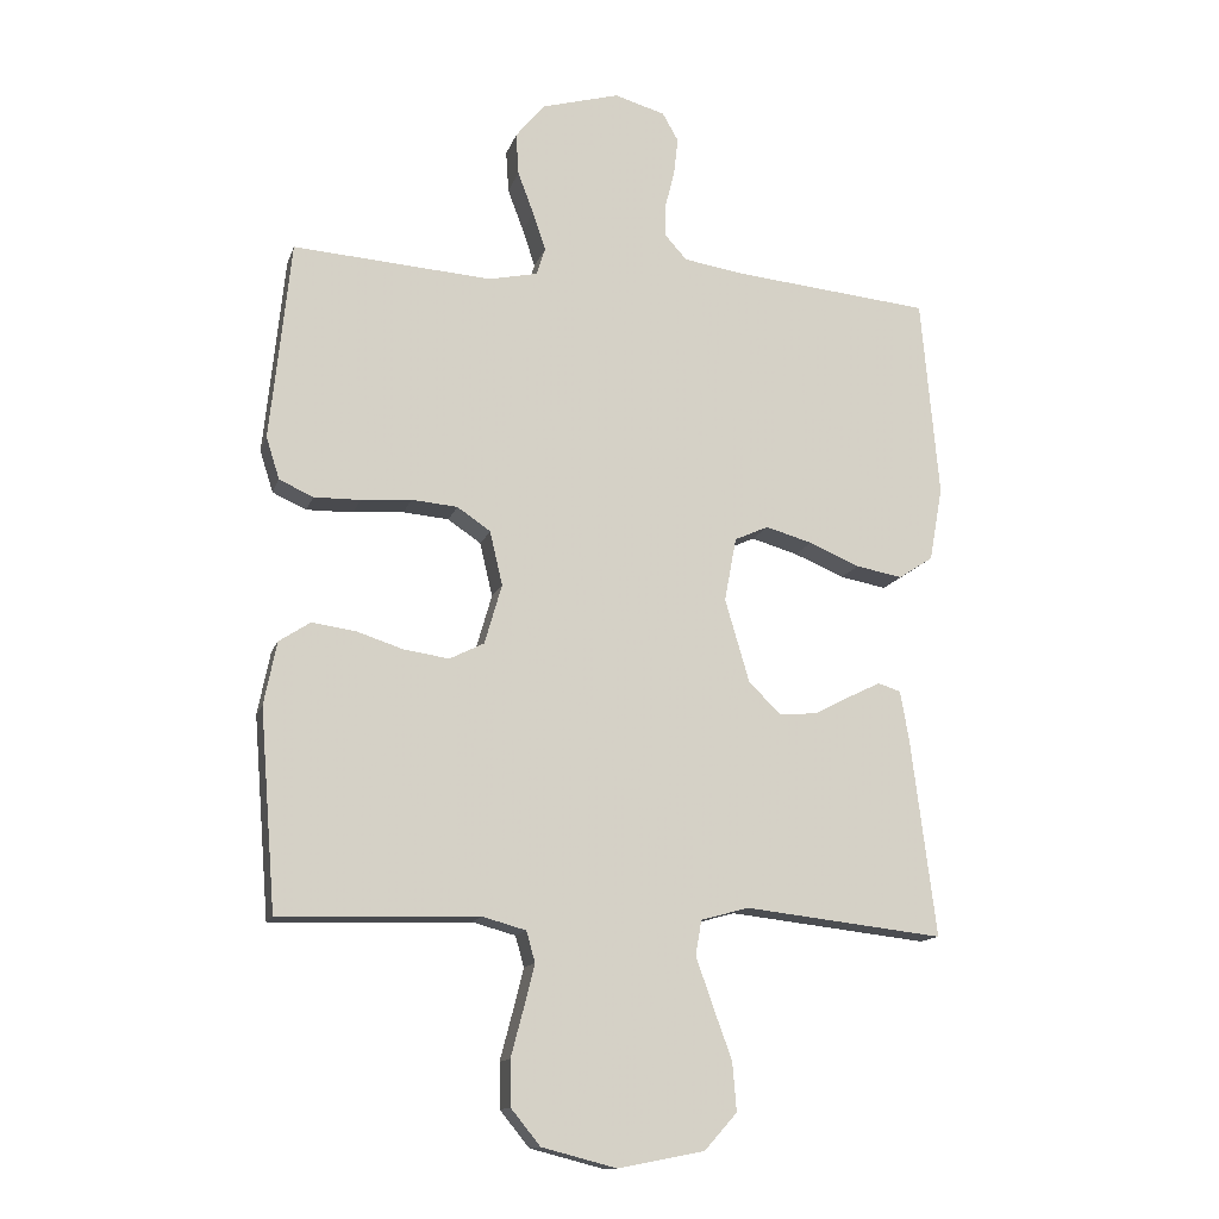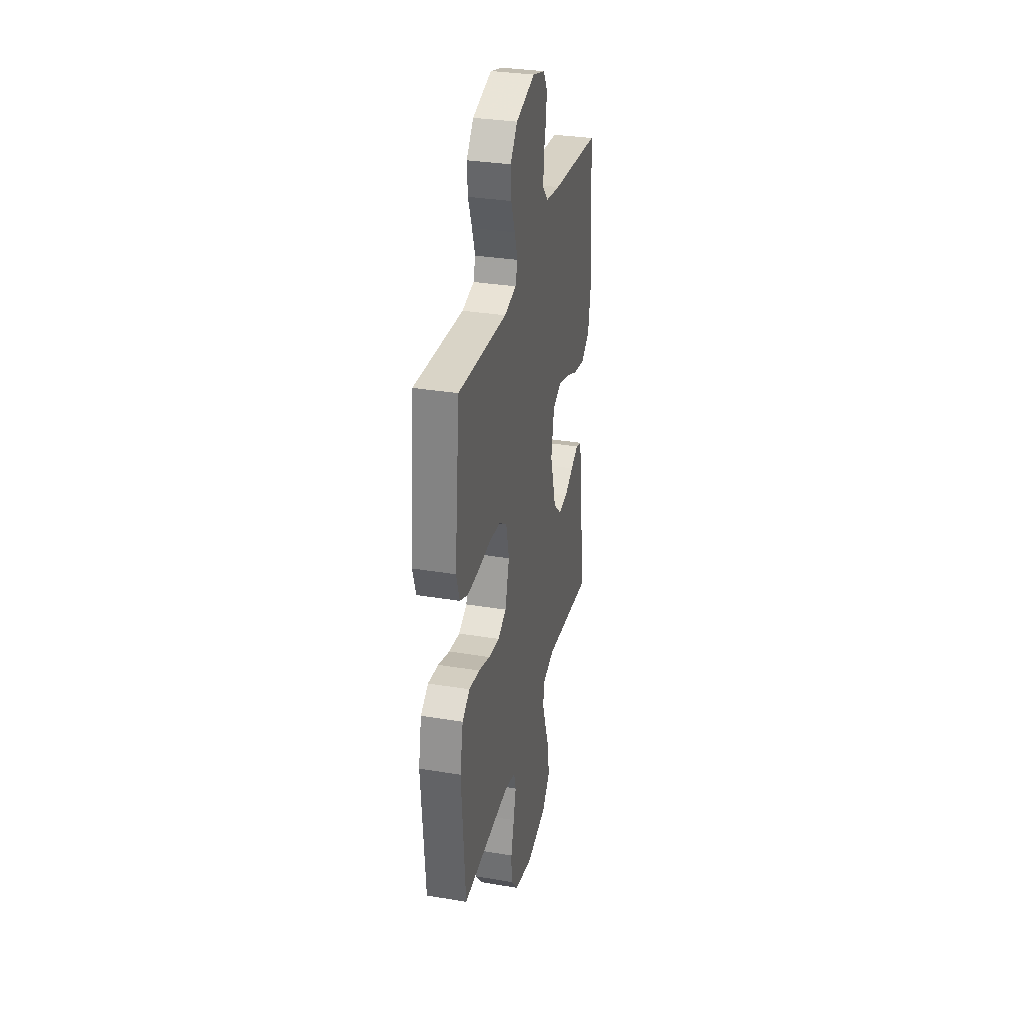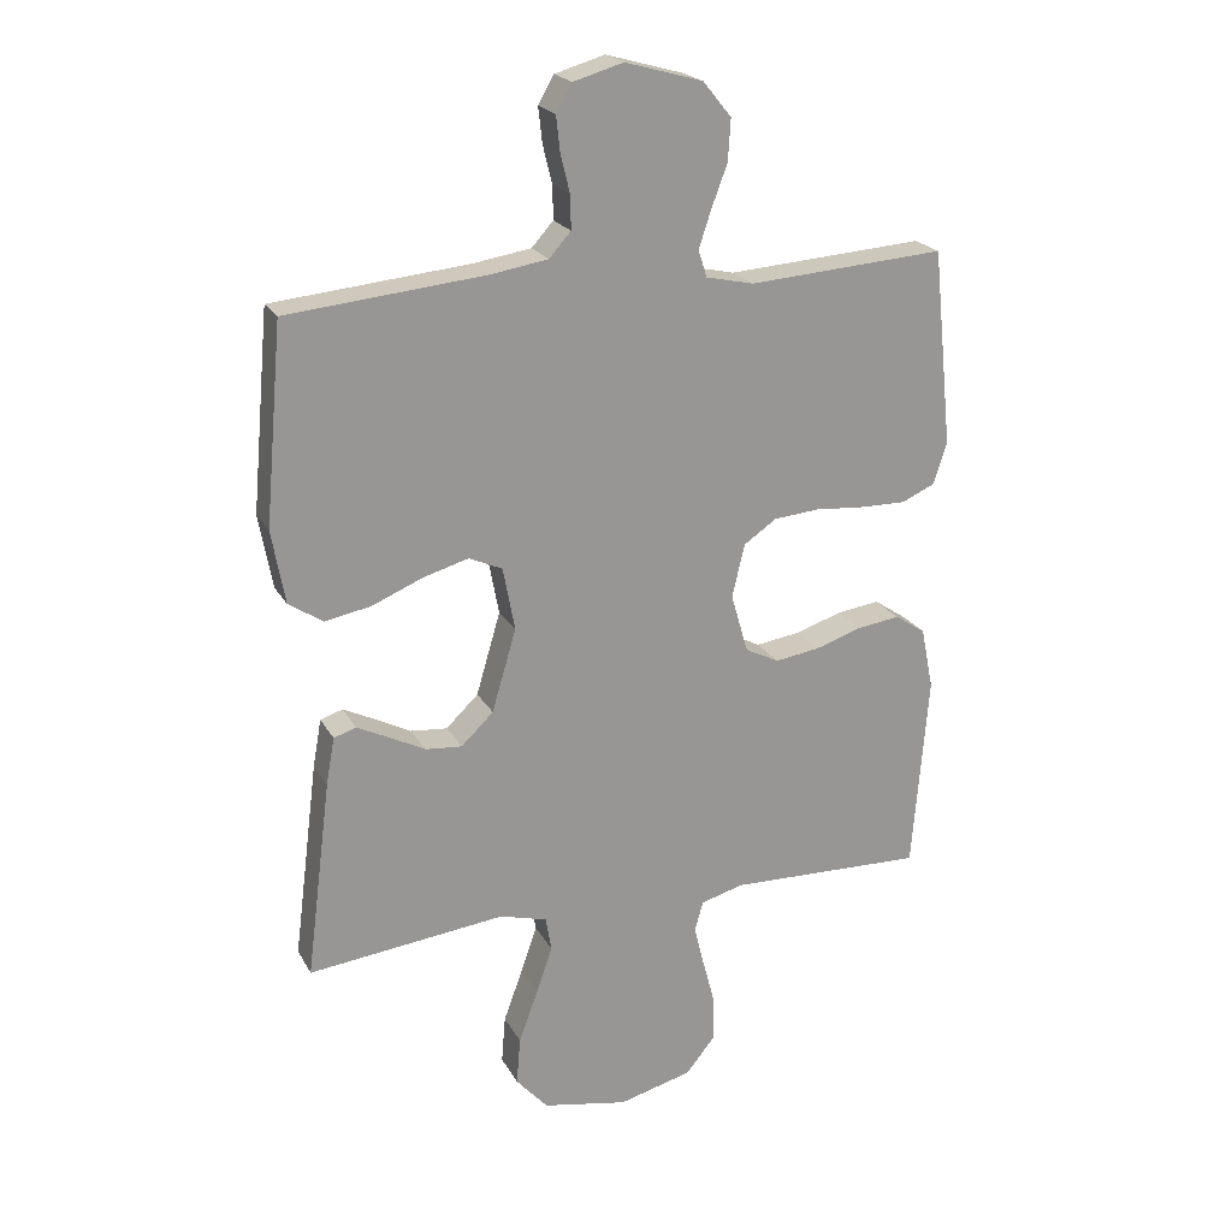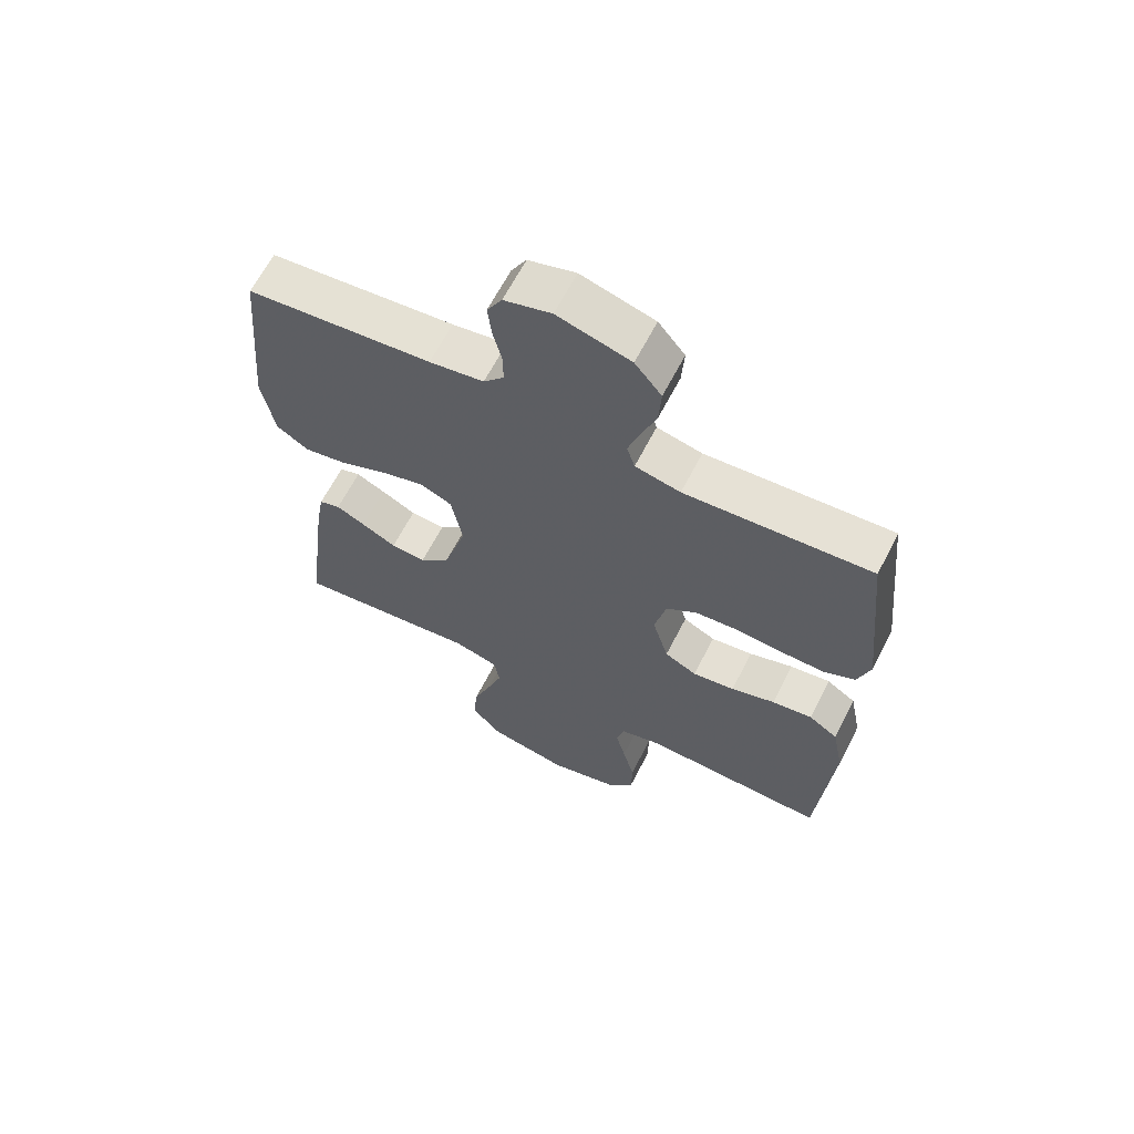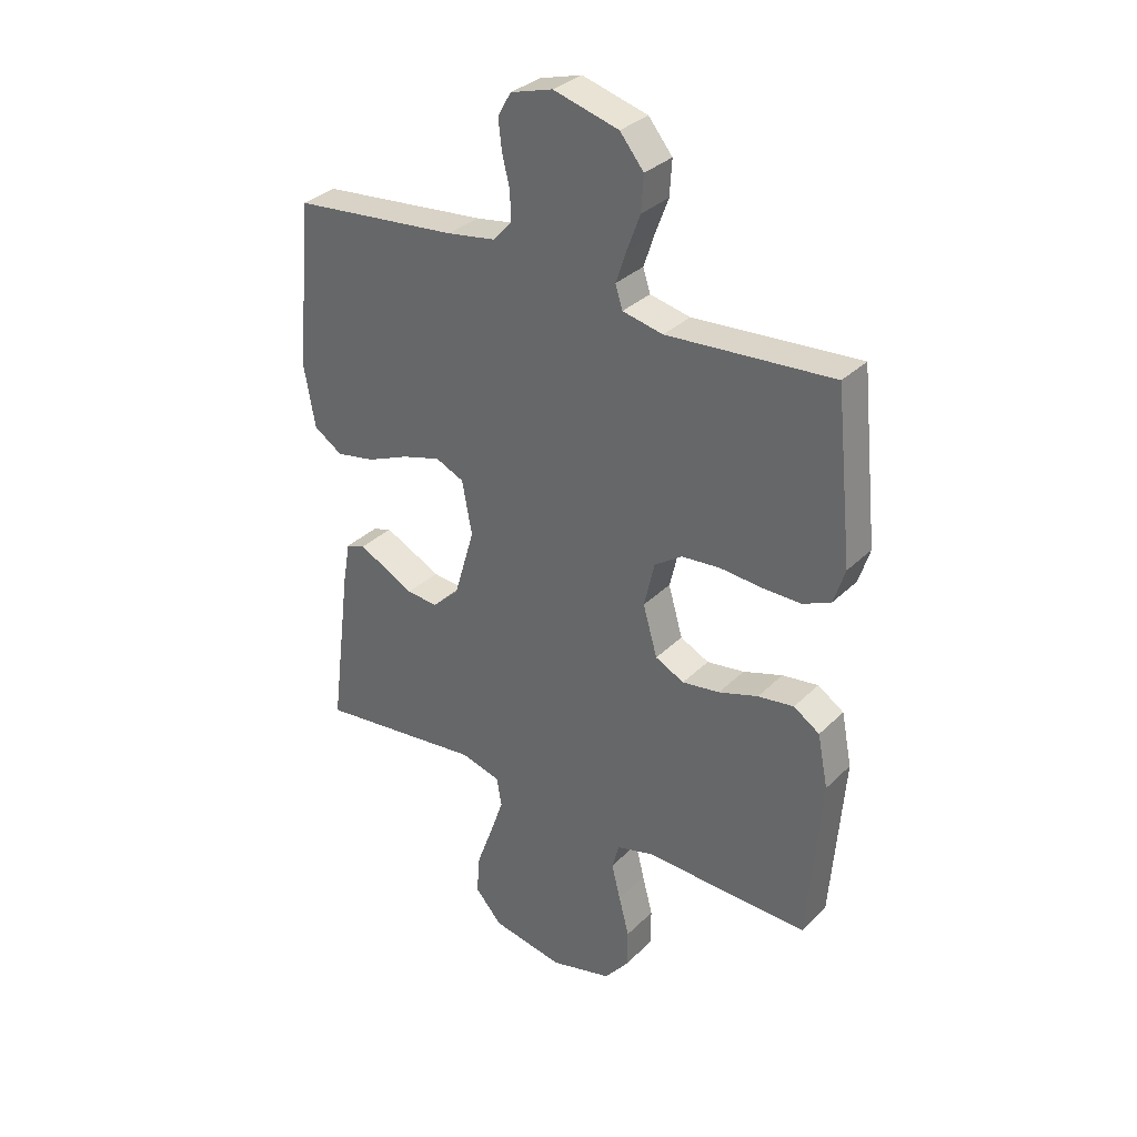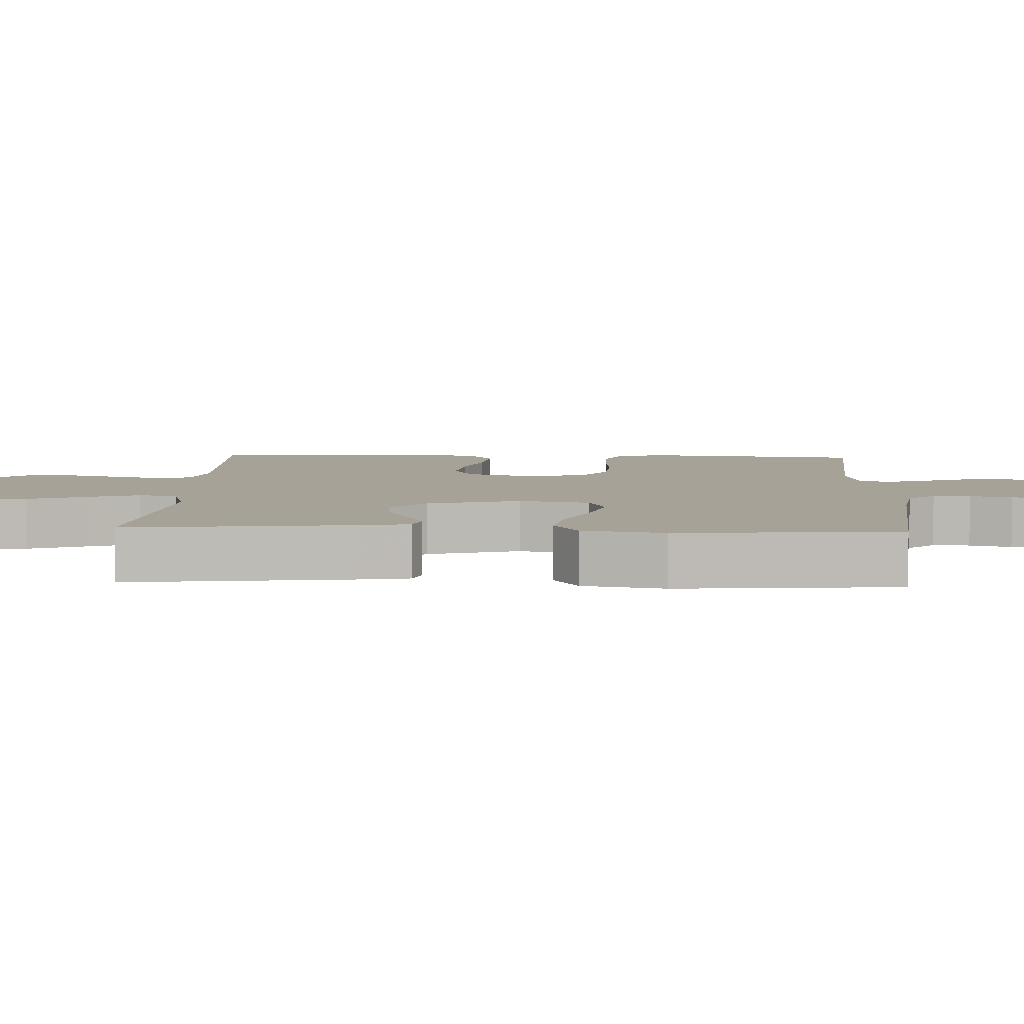
<metadata>
{"format":"obj","ext":"obj","renderer":"f3d","projection":"perspective","resolution":1024,"background":"white","views":[{"elev":-13.6,"azim":164.9,"up":"+Z"},{"elev":32.3,"azim":103.1,"up":"+Z"},{"elev":21.6,"azim":-21.9,"up":"+Z"},{"elev":64.4,"azim":27.2,"up":"+Z"},{"elev":32.6,"azim":37.0,"up":"+Z"},{"elev":6.5,"azim":-87.5,"up":"+Y"}]}
</metadata>
<code>
v -0.5 0.07 -0.5
v -0.462 0.07 -0.2
v -0.449 0.07 -0.127
v -0.415 0.07 -0.116
v -0.368 0.07 -0.139
v -0.312 0.07 -0.168
v -0.256 0.07 -0.173
v -0.207 0.07 -0.126
v -0.17 0.07 0
v -0.188 0.07 0.096
v -0.239 0.07 0.119
v -0.309 0.07 0.099
v -0.385 0.07 0.067
v -0.455 0.07 0.054
v -0.507 0.07 0.088
v -0.527 0.07 0.2
v -0.5 0.07 0.5
v -0.2 0.07 0.529
v -0.112 0.07 0.543
v -0.079 0.07 0.58
v -0.08 0.07 0.631
v -0.094 0.07 0.688
v -0.1 0.07 0.742
v -0.076 0.07 0.784
v 0 0.07 0.806
v 0.118 0.07 0.773
v 0.161 0.07 0.72
v 0.157 0.07 0.657
v 0.133 0.07 0.593
v 0.114 0.07 0.536
v 0.127 0.07 0.495
v 0.2 0.07 0.479
v 0.5 0.07 0.5
v 0.531 0.07 0.2
v 0.511 0.07 0.137
v 0.46 0.07 0.114
v 0.39 0.07 0.115
v 0.314 0.07 0.121
v 0.245 0.07 0.115
v 0.195 0.07 0.081
v 0.176 0.07 0
v 0.202 0.07 -0.09
v 0.254 0.07 -0.116
v 0.322 0.07 -0.106
v 0.393 0.07 -0.083
v 0.458 0.07 -0.074
v 0.505 0.07 -0.105
v 0.524 0.07 -0.2
v 0.5 0.07 -0.5
v 0.2 0.07 -0.491
v 0.135 0.07 -0.509
v 0.122 0.07 -0.555
v 0.138 0.07 -0.619
v 0.157 0.07 -0.691
v 0.156 0.07 -0.759
v 0.112 0.07 -0.813
v 0 0.07 -0.842
v -0.13 0.07 -0.817
v -0.179 0.07 -0.762
v -0.173 0.07 -0.689
v -0.144 0.07 -0.61
v -0.119 0.07 -0.538
v -0.128 0.07 -0.486
v -0.2 0.07 -0.466
v -0.5 0 -0.5
v -0.462 0 -0.2
v -0.449 0 -0.127
v -0.415 0 -0.116
v -0.368 0 -0.139
v -0.312 0 -0.168
v -0.256 0 -0.173
v -0.207 0 -0.126
v -0.17 0 0
v -0.188 0 0.096
v -0.239 0 0.119
v -0.309 0 0.099
v -0.385 0 0.067
v -0.455 0 0.054
v -0.507 0 0.088
v -0.527 0 0.2
v -0.5 0 0.5
v -0.2 0 0.529
v -0.112 0 0.543
v -0.079 0 0.58
v -0.08 0 0.631
v -0.094 0 0.688
v -0.1 0 0.742
v -0.076 0 0.784
v 0 0 0.806
v 0.118 0 0.773
v 0.161 0 0.72
v 0.157 0 0.657
v 0.133 0 0.593
v 0.114 0 0.536
v 0.127 0 0.495
v 0.2 0 0.479
v 0.5 0 0.5
v 0.531 0 0.2
v 0.511 0 0.137
v 0.46 0 0.114
v 0.39 0 0.115
v 0.314 0 0.121
v 0.245 0 0.115
v 0.195 0 0.081
v 0.176 0 0
v 0.202 0 -0.09
v 0.254 0 -0.116
v 0.322 0 -0.106
v 0.393 0 -0.083
v 0.458 0 -0.074
v 0.505 0 -0.105
v 0.524 0 -0.2
v 0.5 0 -0.5
v 0.2 0 -0.491
v 0.135 0 -0.509
v 0.122 0 -0.555
v 0.138 0 -0.619
v 0.157 0 -0.691
v 0.156 0 -0.759
v 0.112 0 -0.813
v 0 0 -0.842
v -0.13 0 -0.817
v -0.179 0 -0.762
v -0.173 0 -0.689
v -0.144 0 -0.61
v -0.119 0 -0.538
v -0.128 0 -0.486
v -0.2 0 -0.466
f 58 59 60 61
f 58 61 62
f 57 58 62
f 56 57 62 63
f 53 54 55 56
f 52 53 56 63
f 47 48 49 50
f 47 50 51
f 44 45 46 47
f 43 44 47 51
f 42 43 51
f 41 42 51 52
f 35 36 37 38
f 33 34 35 38
f 32 33 38 39
f 31 32 39 40
f 26 27 28 29
f 26 29 30
f 25 26 30
f 21 22 23 24
f 20 21 24 25
f 15 16 17 18
f 15 18 19
f 12 13 14 15
f 11 12 15 19
f 10 11 19 20
f 3 4 5 6
f 1 2 3 6
f 64 1 6 7
f 41 52 63 64
f 41 64 7 8
f 40 41 8 9
f 25 30 31 40
f 20 25 40
f 9 10 20 40
f 125 124 123 122
f 126 125 122
f 126 122 121
f 127 126 121 120
f 120 119 118 117
f 127 120 117 116
f 114 113 112 111
f 115 114 111
f 111 110 109 108
f 115 111 108 107
f 115 107 106
f 116 115 106 105
f 102 101 100 99
f 102 99 98 97
f 103 102 97 96
f 104 103 96 95
f 93 92 91 90
f 94 93 90
f 94 90 89
f 88 87 86 85
f 89 88 85 84
f 82 81 80 79
f 83 82 79
f 79 78 77 76
f 83 79 76 75
f 84 83 75 74
f 70 69 68 67
f 70 67 66 65
f 71 70 65 128
f 128 127 116 105
f 72 71 128 105
f 73 72 105 104
f 104 95 94 89
f 104 89 84
f 104 84 74 73
f 1 65 66 2
f 2 66 67 3
f 3 67 68 4
f 4 68 69 5
f 5 69 70 6
f 6 70 71 7
f 7 71 72 8
f 8 72 73 9
f 9 73 74 10
f 10 74 75 11
f 11 75 76 12
f 12 76 77 13
f 13 77 78 14
f 14 78 79 15
f 15 79 80 16
f 16 80 81 17
f 17 81 82 18
f 18 82 83 19
f 19 83 84 20
f 20 84 85 21
f 21 85 86 22
f 22 86 87 23
f 23 87 88 24
f 24 88 89 25
f 25 89 90 26
f 26 90 91 27
f 27 91 92 28
f 28 92 93 29
f 29 93 94 30
f 30 94 95 31
f 31 95 96 32
f 32 96 97 33
f 33 97 98 34
f 34 98 99 35
f 35 99 100 36
f 36 100 101 37
f 37 101 102 38
f 38 102 103 39
f 39 103 104 40
f 40 104 105 41
f 41 105 106 42
f 42 106 107 43
f 43 107 108 44
f 44 108 109 45
f 45 109 110 46
f 46 110 111 47
f 47 111 112 48
f 48 112 113 49
f 49 113 114 50
f 50 114 115 51
f 51 115 116 52
f 52 116 117 53
f 53 117 118 54
f 54 118 119 55
f 55 119 120 56
f 56 120 121 57
f 57 121 122 58
f 58 122 123 59
f 59 123 124 60
f 60 124 125 61
f 61 125 126 62
f 62 126 127 63
f 63 127 128 64
f 64 128 65 1

</code>
